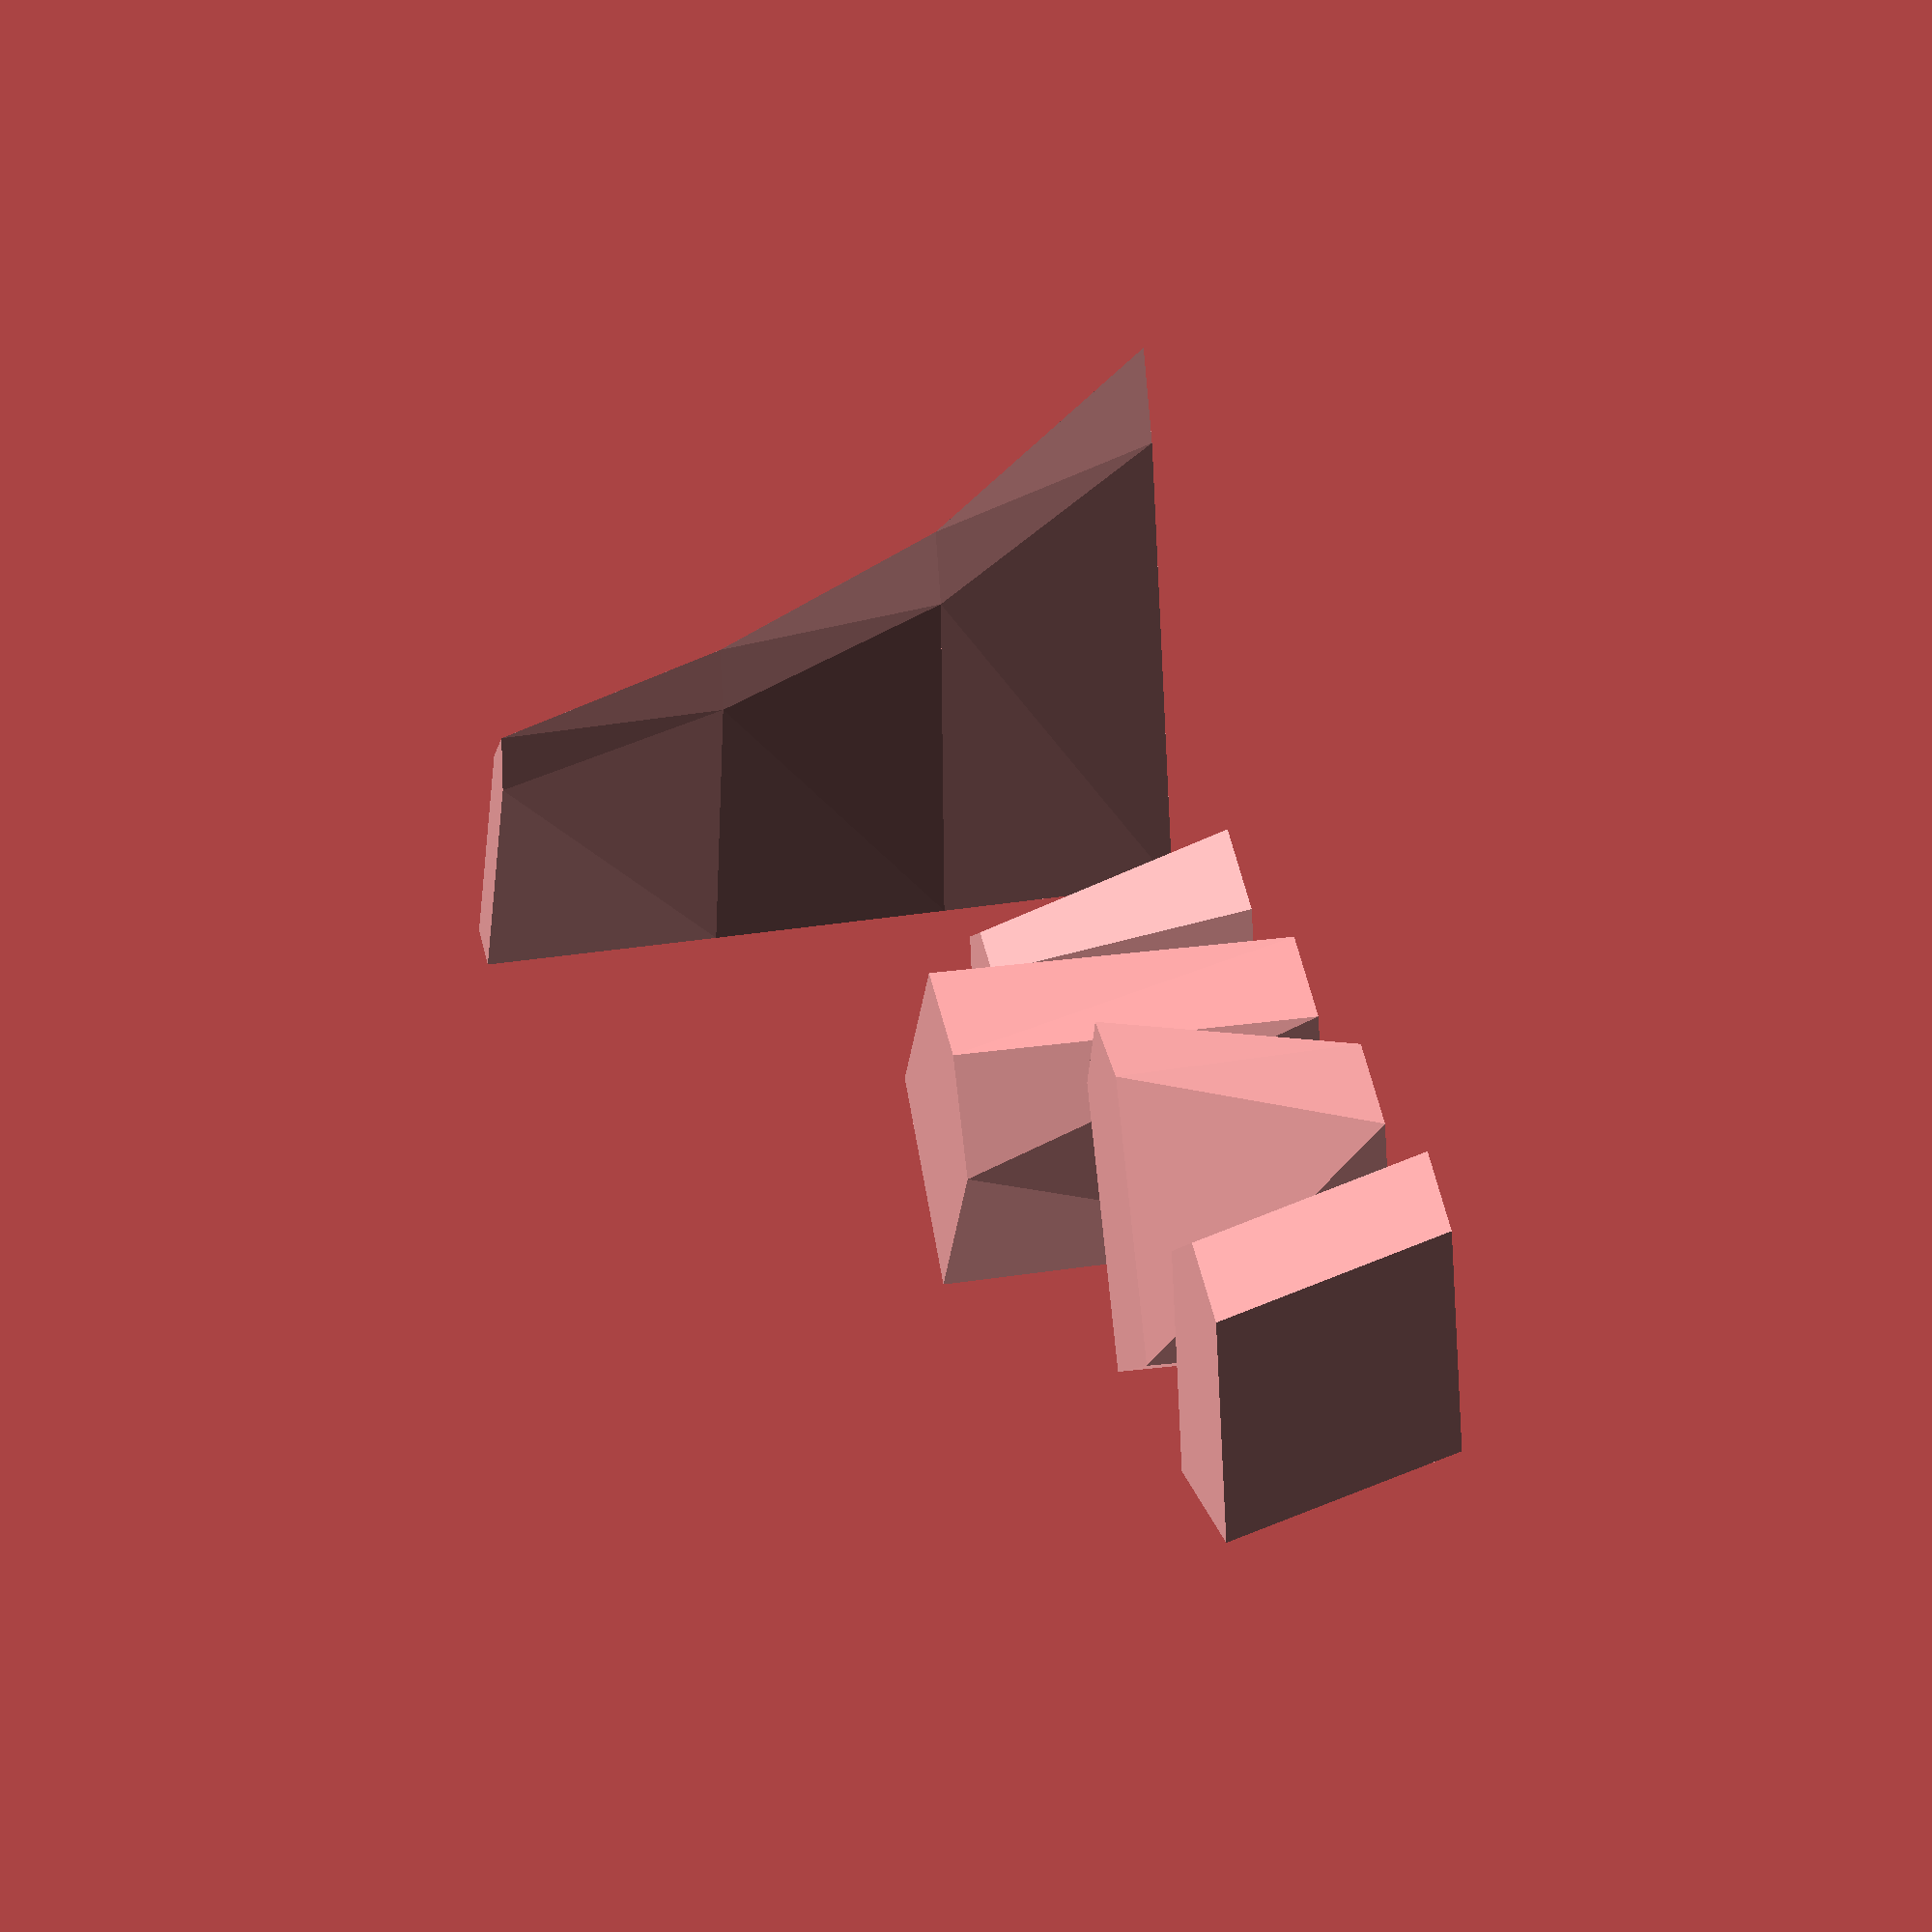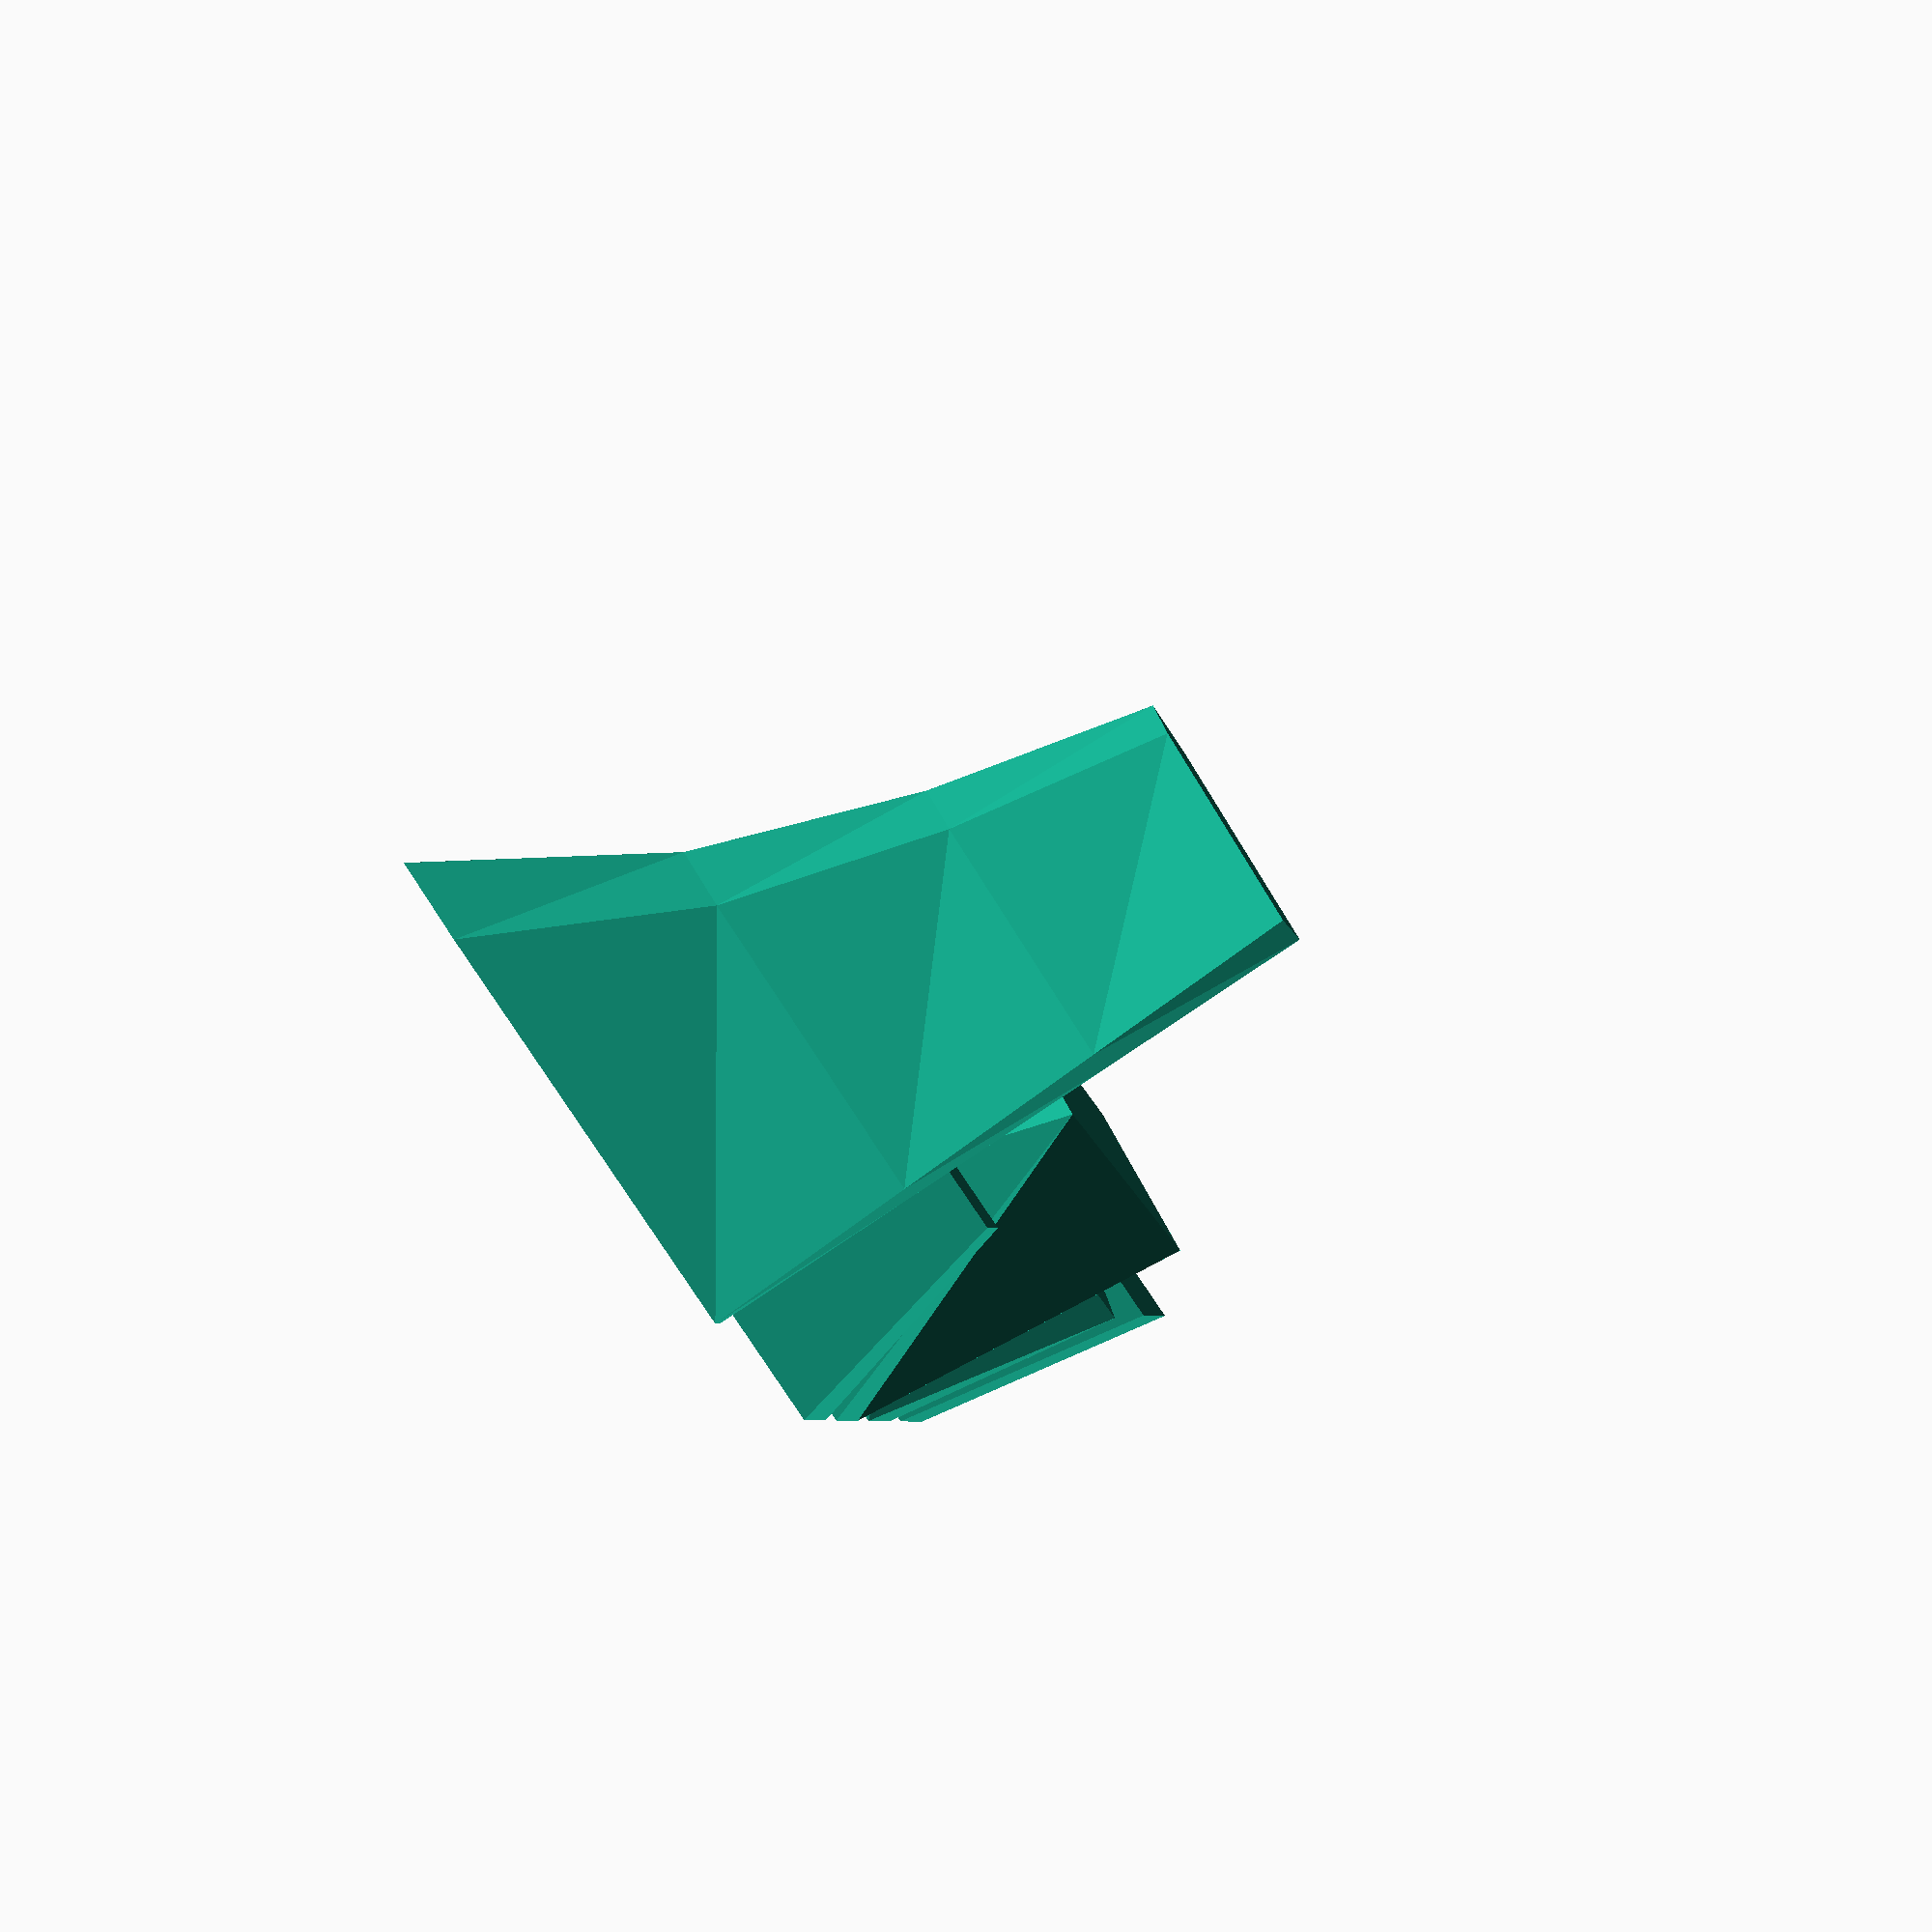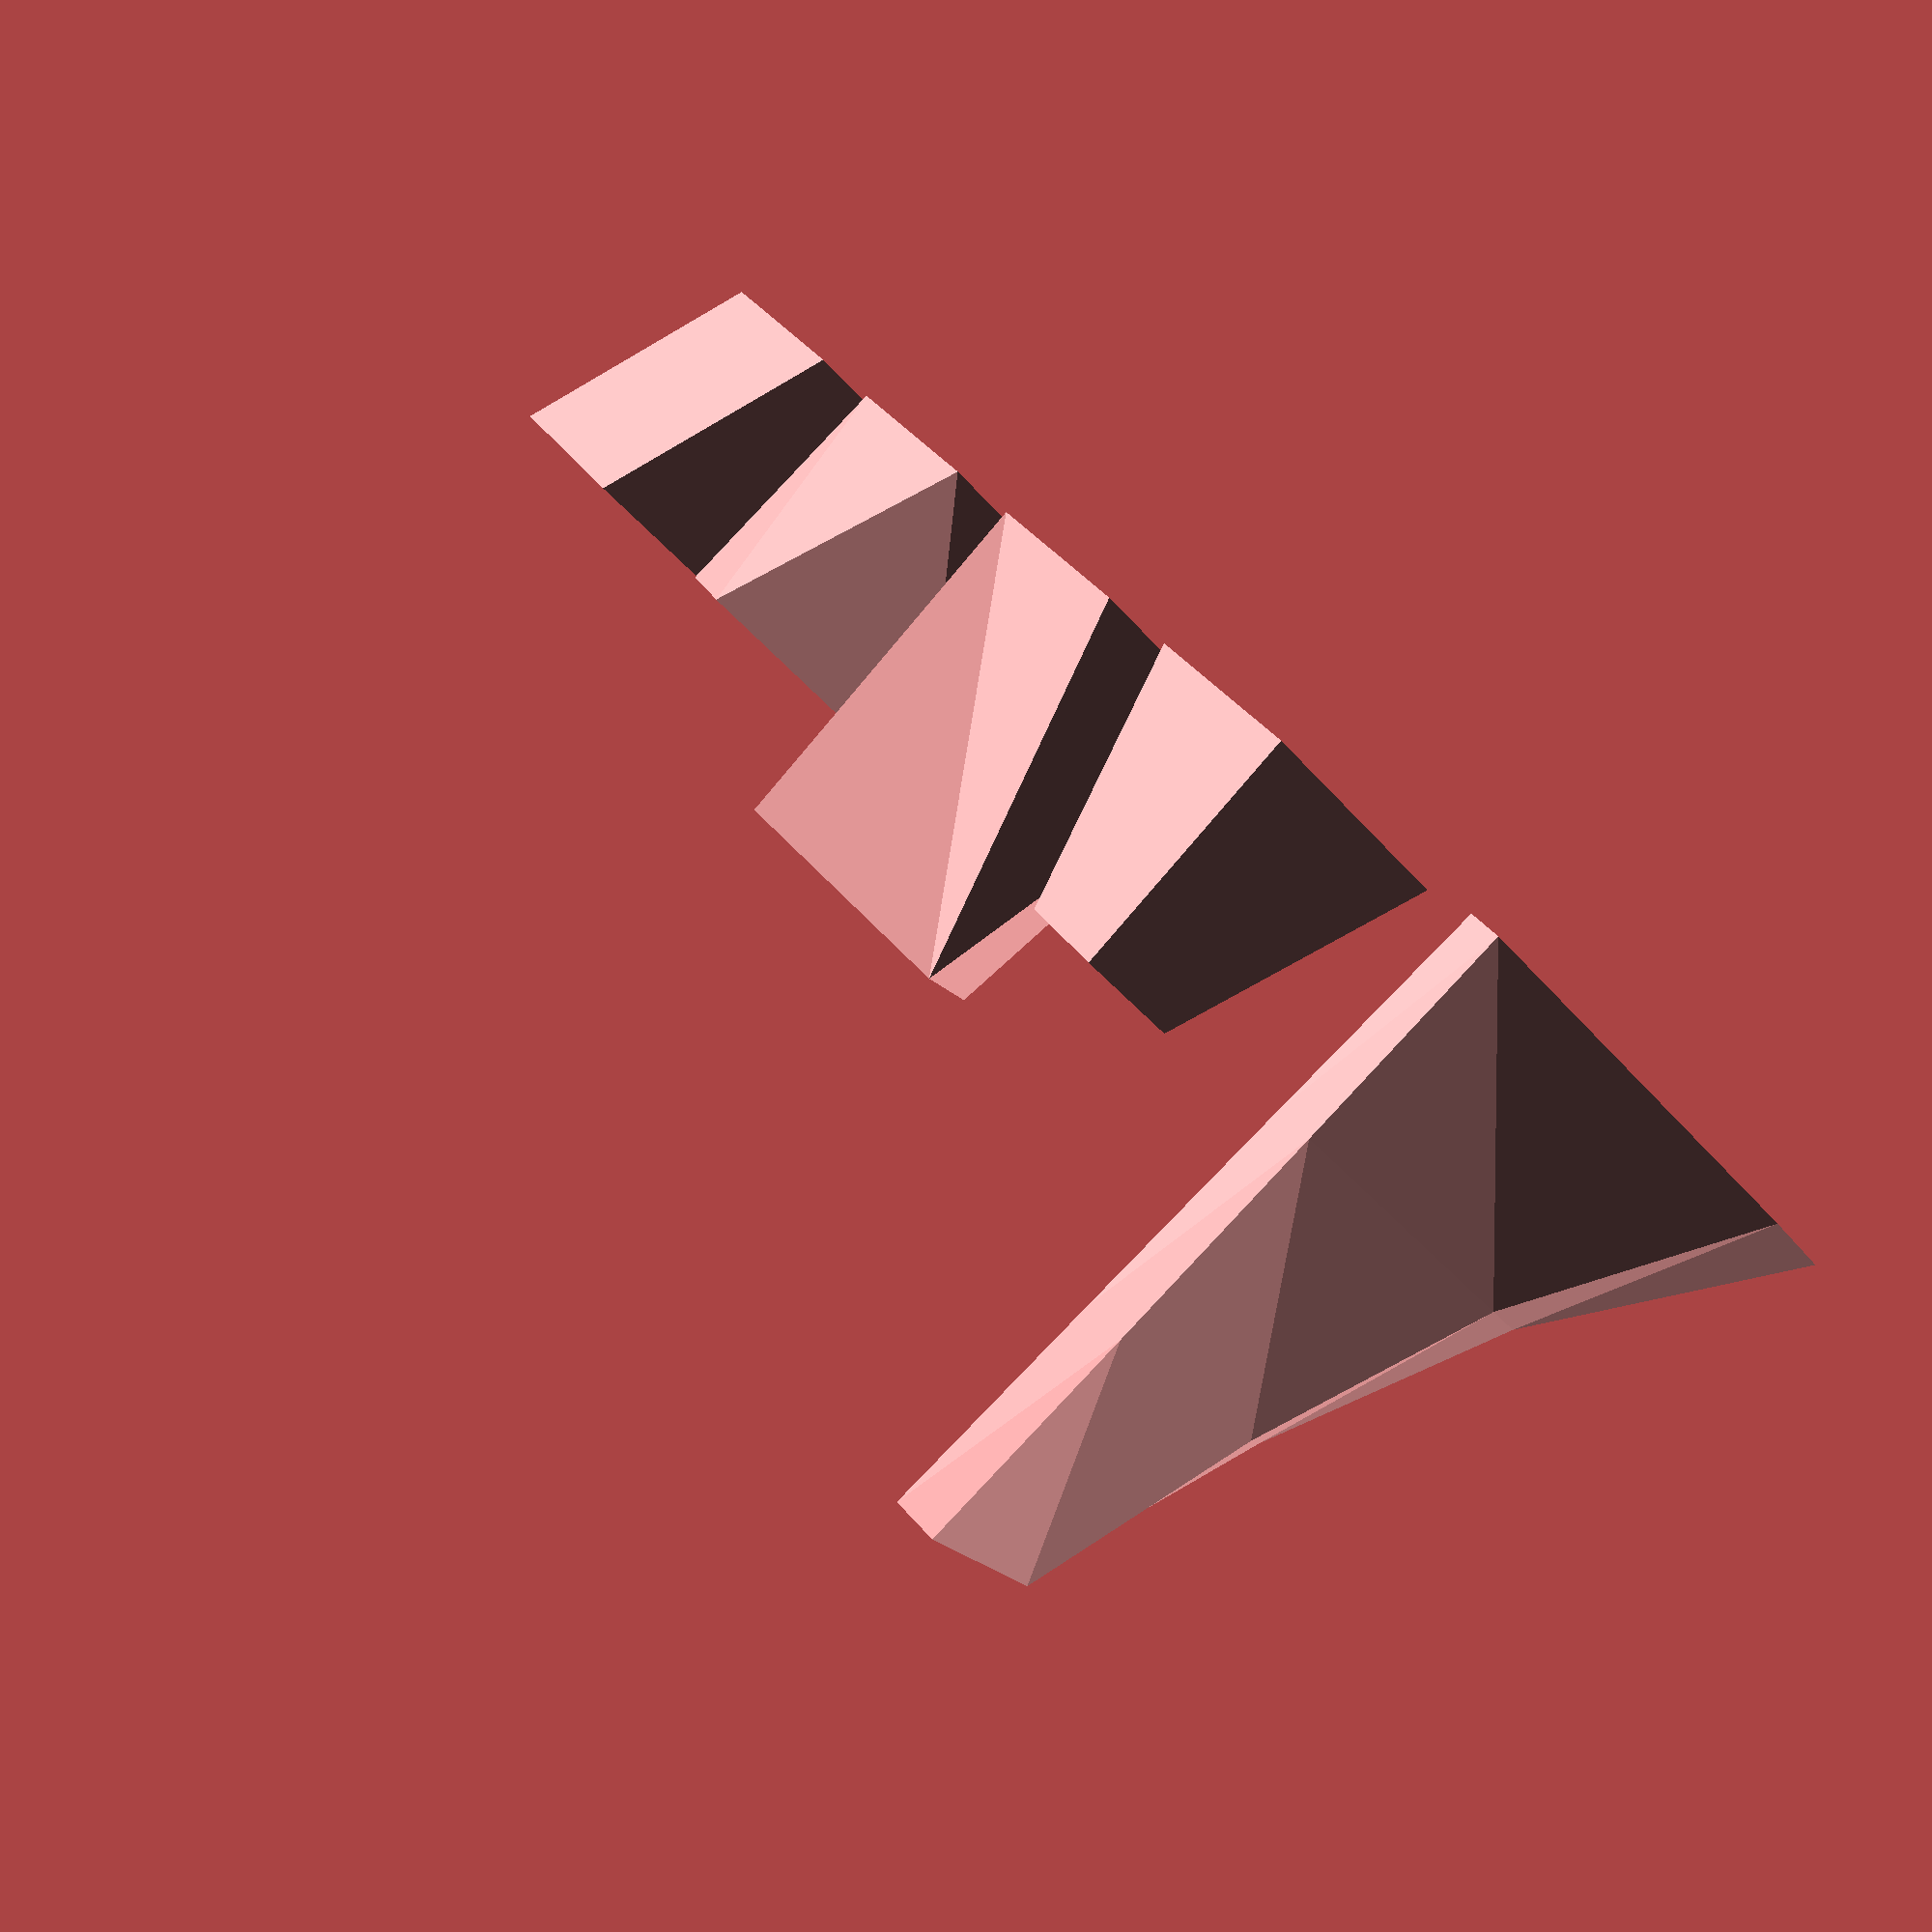
<openscad>
//# Copyright (C) 2017 Robert Marchese
//
// An alternative to the standard linear extrusion operation.
//
// A list of 2D coordinates is transformed by the given parametes 
// and moved to the z=h plane. The original and transformed set of 
// points are used to generate a polyhedron.
//
// This program is available under the Creative Commons 
// Attribution-ShareAlike License; additional terms may apply. 
// 
// References:
// https://en.wikipedia.org/wiki/Transformation_matrix#Affine_transformations
// https://en.wikibooks.org/wiki/OpenSCAD_User_Manual/Primitive_Solids#polyhedron
//

// Examples
// Test points form a little house shape centered on [0,0]
points = [[-5,-5],[5,-5],[5,5],[0,7],[-5,5]];


//translate([-15,0,0]) polygon(points);

// height 10, no other transforms
//alt_extrude(points, 10);
stretch (
    points,
    transform_matrix(0, 0, [.2,2],[0,5]),
    transform_matrix(10, -10, [.2,1.5], [0,5]));
stretch (
    points,
    transform_matrix(10, -10, [.2,1.5], [0,5]),
    transform_matrix(20, -20, [.2,1.25], [0,5]));
stretch (
    points,
    transform_matrix(20, -20, [.2,1.25], [0,5]),
    transform_matrix(30, -30, [.2,1.125], [0,5]));

// height 10, top surface scaled to half size
translate([15,0,0]) alt_extrude(points, 10, 0, [.5,.5]);

// height 15, rotated 45 deg counter clockwise
translate([30,0,0]) alt_extrude(points, 15, -45, [1, 1]);

// height 10, rotated 20 deg and scaled 75% in X, 125% in Y
translate([45,0,0]) alt_extrude(points, 10, 20, [.75,1.25]);

// height 10, skewed left x=3 and down 2
translate([60,0,0]) alt_extrude(points, 10, 0, [1,1], [3,-2]);
// Examples
//

// Dot product of two vectors of length 3.
function dot(a, b) = a[0]*b[0]+a[1]*b[1]+a[2]*b[2];

// Generates a transfrom matrix from the given paramers
// h - the Z-axis value the polygon is moved to
// a - rotation angle
// s - scale factors, a vector [Sx, Sy]
// t - translation value, a vector [Tx, amd Ty]
// Returns a 3x3 matrix for the Rotation, Scale and 
// Translation (in that order)
/*
function transform_matrix(h=0, a=0, s=[1,1], t=[0,0]) = 
    [[s[0]*cos(a), -s[1]*sin(a), t[0]],
     [s[0]*sin(a),  s[1]*cos(a), t[1]],
     [          0,            0, h]];
*/
function transform_matrix(h=0, a=0, s=[1,1], t=[0,0]) =
    [[s[0]*cos(a), -s[1]*sin(a), t[0]*s[0]*cos(a)-t[1]*s[1]*sin(a)],
     [s[0]*sin(a),  s[1]*cos(a), t[0]*s[0]*sin(a)+t[1]*s[1]*cos(a)],
     [          0,            0, h]];

// Stiches together two sets of 2D polygon points seperated to for a 
// polyhedron. The two sets of points are generated by extending the
// original set into 3D (by adding a 3D coordinate, Z=1) and then
// transforming them with the two matricies, m0 and m1. 
module stretch(p2d, m0, m1) {
    n = len(p2d);

    p = [ for(i=[0:n-1]) [p2d[i][0], p2d[i][1], 1] ];

    p0 = [for(i=[0:n-1]) [dot(p[i],m0[0]), dot(p[i],m0[1]), dot(p[i],m0[2])] ];
    p1 = [for(i=[0:n-1]) [dot(p[i],m1[0]), dot(p[i],m1[1]), dot(p[i],m1[2])] ];

    bottom = [[for(i=[0:n-1]) i]];
    top    = [[for(i=[2*n-1:-1:n]) i%(2*n)]];
    sides  = [ for (i=[0:n-1]) [(0+i)%n+n,(1+i)%n+n,(1+i)%n,(0+i)%n]];
    all_faces = concat(bottom, top, sides);

    polyhedron(concat(p0, p1), all_faces);
}


// Form a polygon from the points p. The bottom surfaces is
// and n-gon defined by p while the top surface is generated
// from these by applying transforms given in the parameters
// 
//  p - The set of points forming the base of the polyhedron
//  h - The height of the polyhedron
//  ang-Rotation of the top surface around [0,0]
//  s - A vector length 2 defining the scale factors for x and Y
//  t - A vector defining the translation distance. Note, this
//      transform is applied after all of the others.
//
module alt_extrude(p, h=1, ang=0, s=[1,1], t=[0,0]) {
    stretch (
        p,
        transform_matrix(),
        transform_matrix(h+1, ang, s, t));
/*
    n = len(p);

    // Generate the transform matrix for top surface. Could be
    // 2x2, but the last column defines a skew tanslation. 
    M =[[s[0]*cos(ang), -s[1]*sin(ang), t[0]],
        [s[0]*sin(ang),  s[1]*cos(ang), t[1]],
        [            0,              0, 1]];

    // Extend coords for bottom to 3D, using z=1 (see Affine
    // Transforms reference above)
    p0 = [ for(i=[0:n-1]) [p[i][0], p[i][1], 1] ];

    // Apply transform matrix to x and y values of p0. Z value is
    // overwritten since it would be ignored for this 2D transform
    // and it is convenient to do it here.
    p1 = [for(i=[0:n-1]) [dot(p0[i],M[0]), dot(p0[i],M[1]), h+1] ];

    // Each faces is defined by a list of vertcies taken from
    // p0 and p1. The top and bottoms are all the p0 and p1
    // taken in clockwise order when looking at the final polyhedron
    // from outside. The others are two points from p0 and the 
    // corresponding 2 from p1.
    bottom = [[for(i=[0:n-1]) i]];
    top   = [[for(i=[2*n-1:-1:n]) i%(2*n)]];
    sides = [ for (i=[0:n-1]) [(0+i)%n+n,(1+i)%n+n,(1+i)%n,(0+i)%n]];
    all_faces = concat(bottom, top, sides);

    // Generate the polyhedron and translate down 1 unit to compensate
    // for offset used to expand 2D points into 3D
    translate([0,0,-1]) polyhedron(concat(p0, p1), all_faces);
*/
}

</openscad>
<views>
elev=328.6 azim=347.1 roll=78.7 proj=o view=solid
elev=262.4 azim=99.3 roll=235.3 proj=o view=wireframe
elev=87.7 azim=303.9 roll=136.4 proj=p view=solid
</views>
